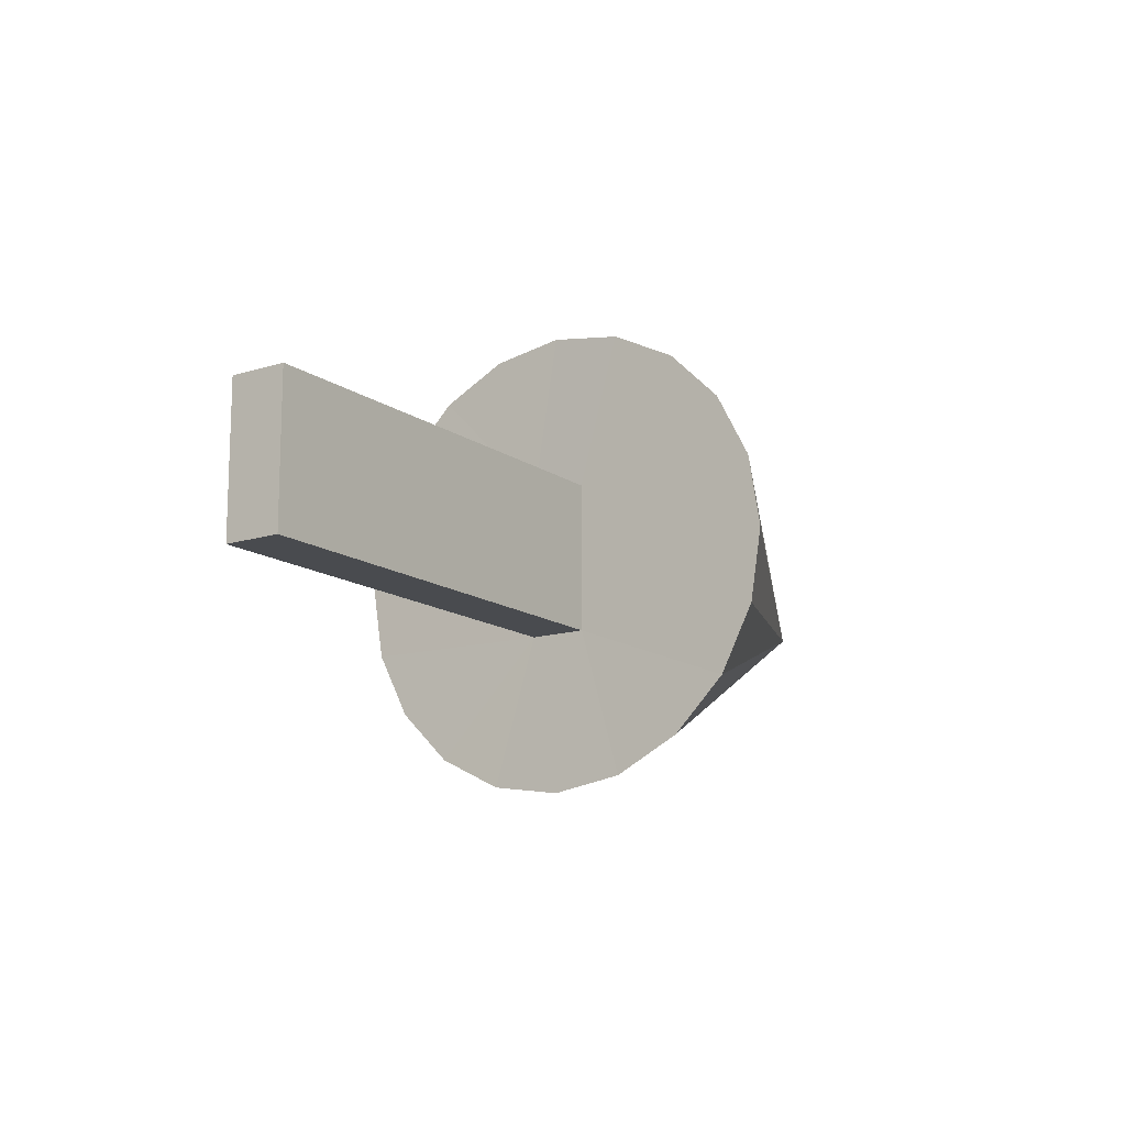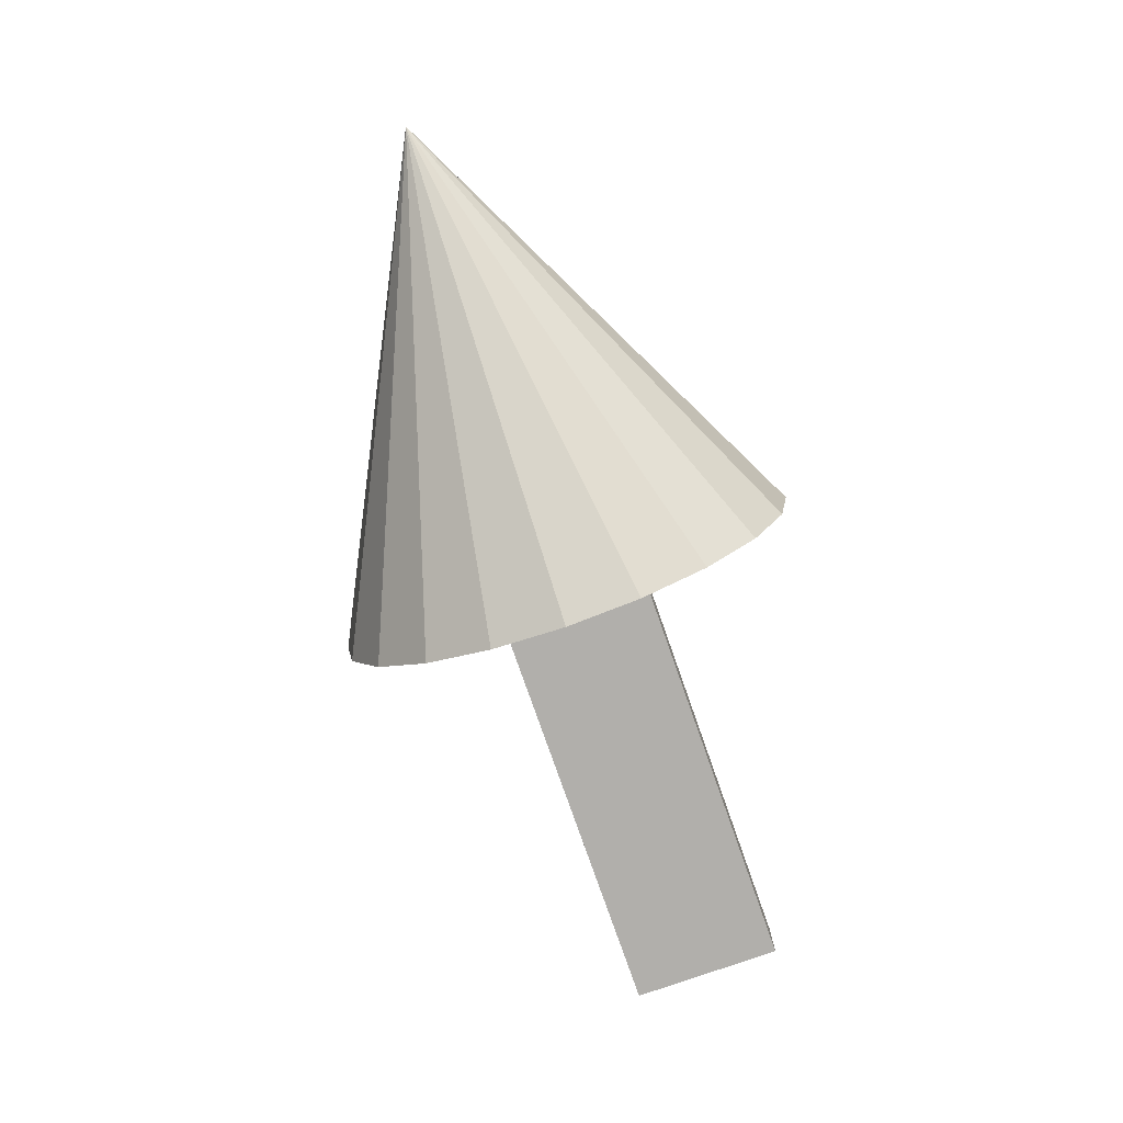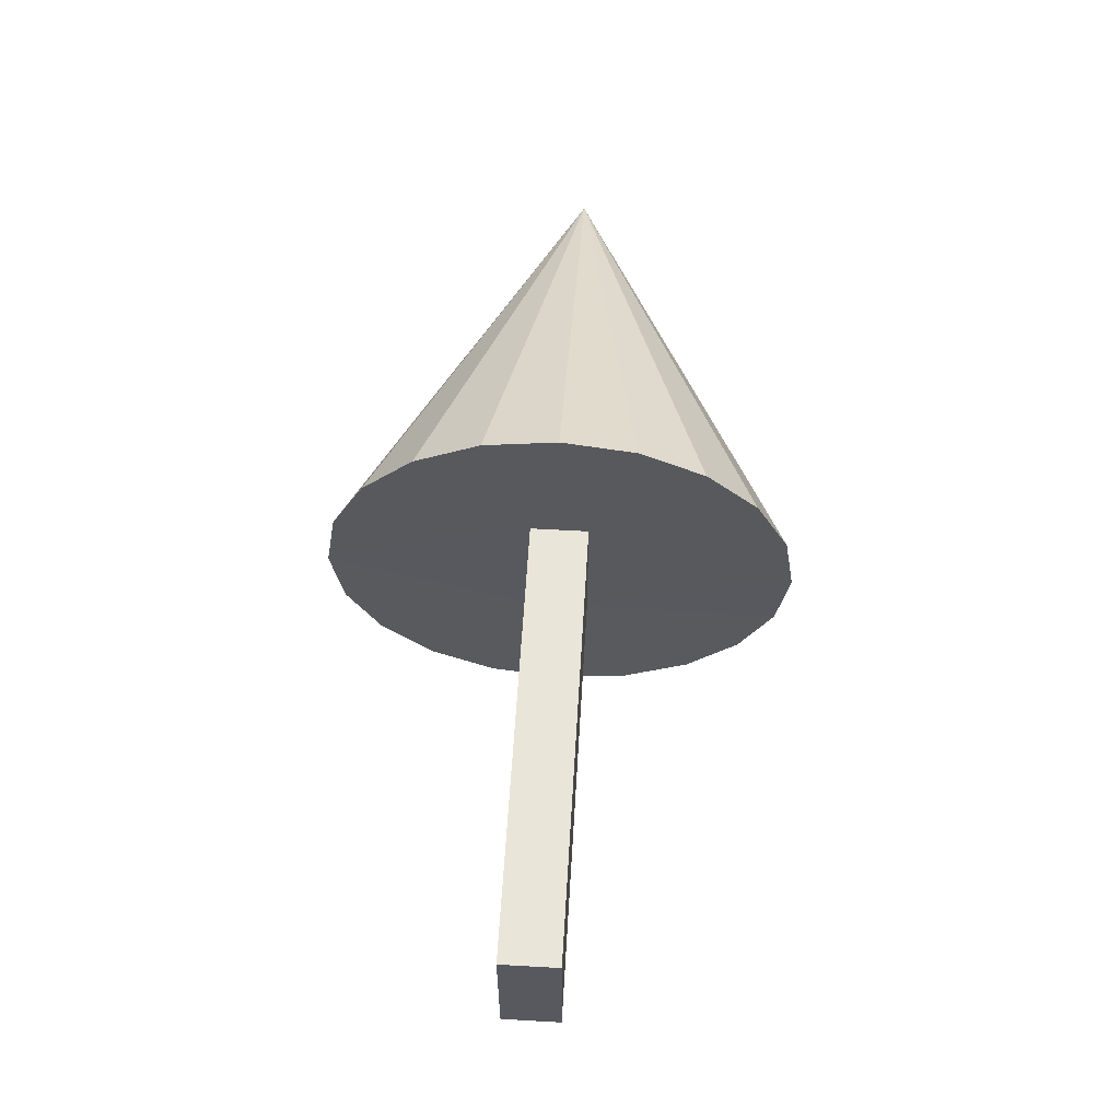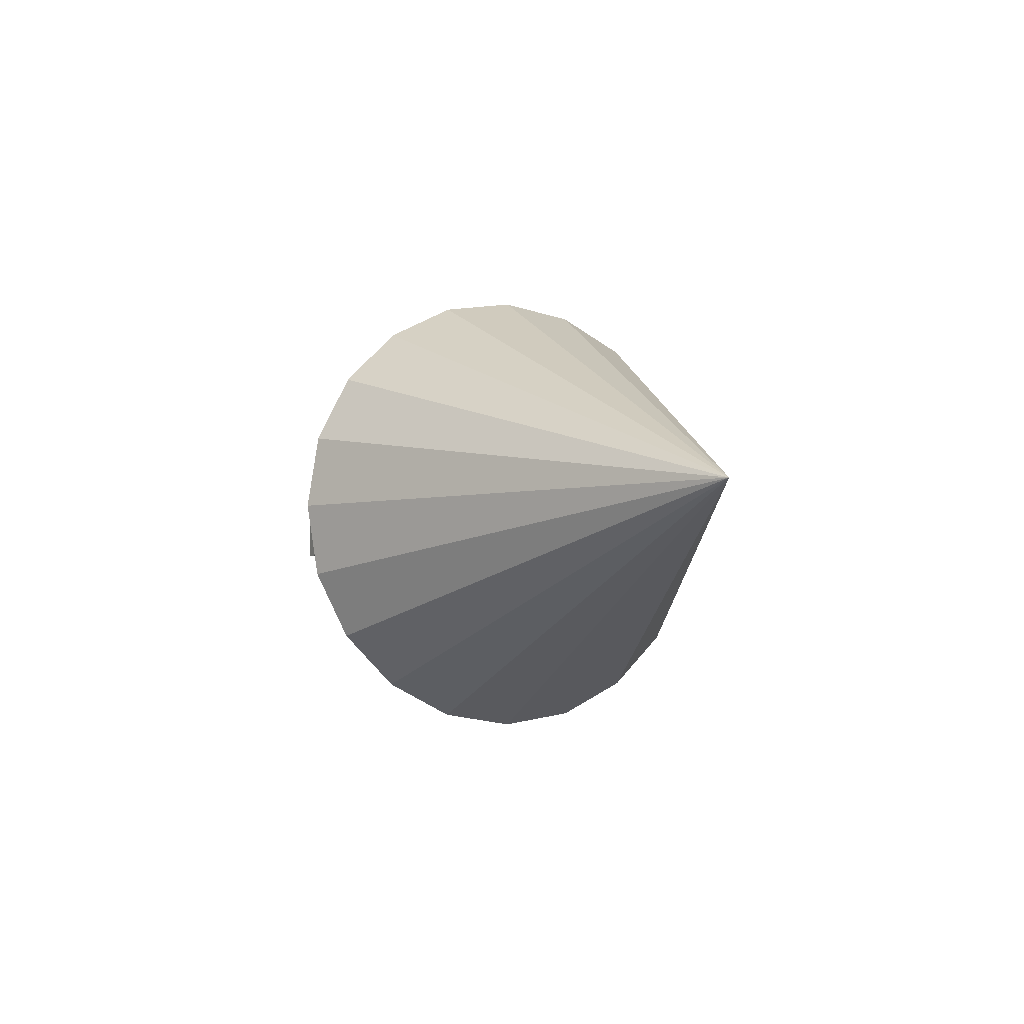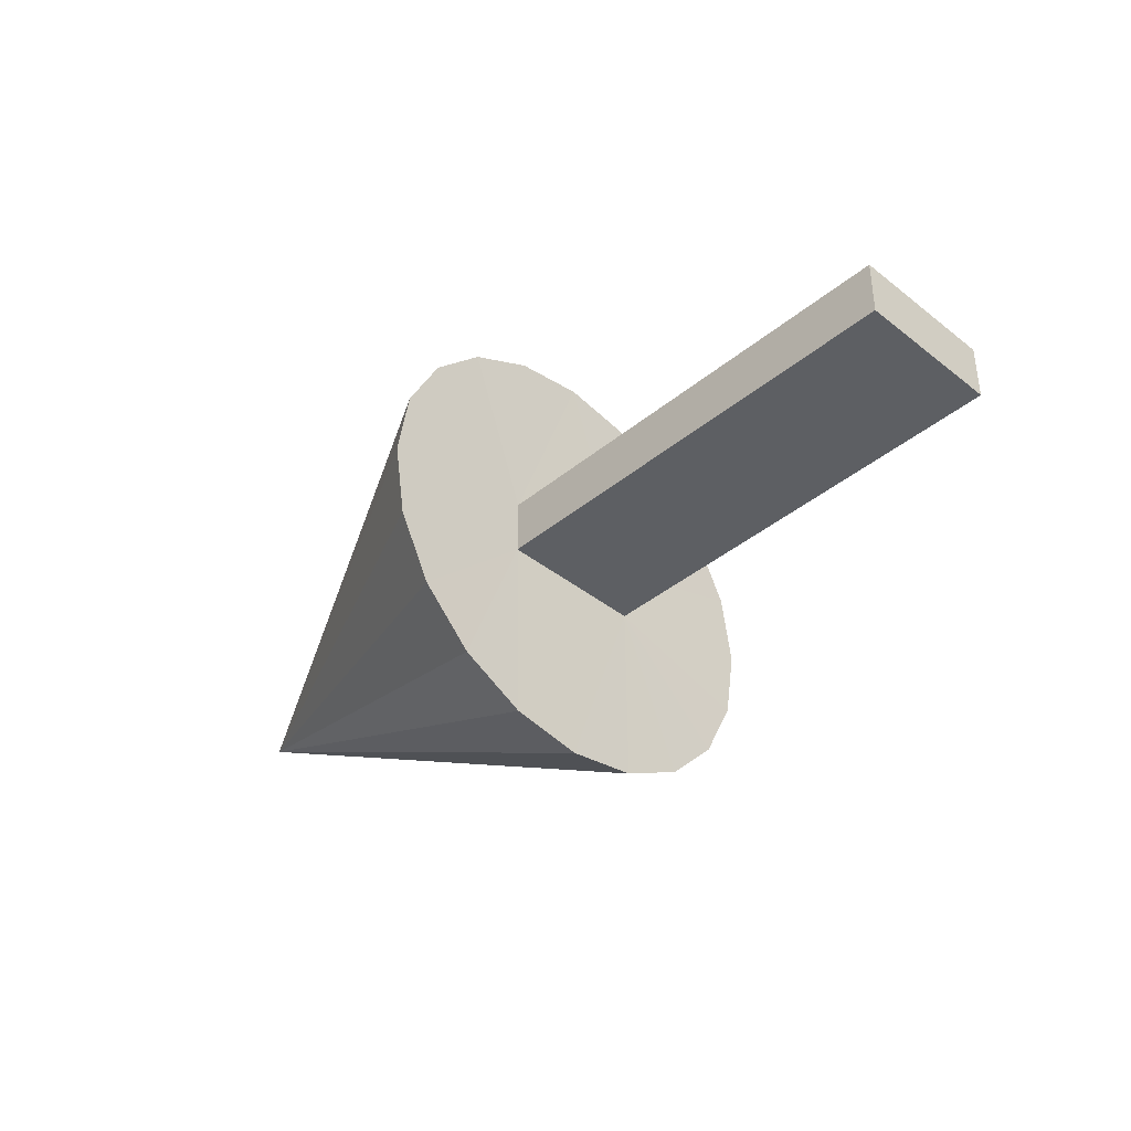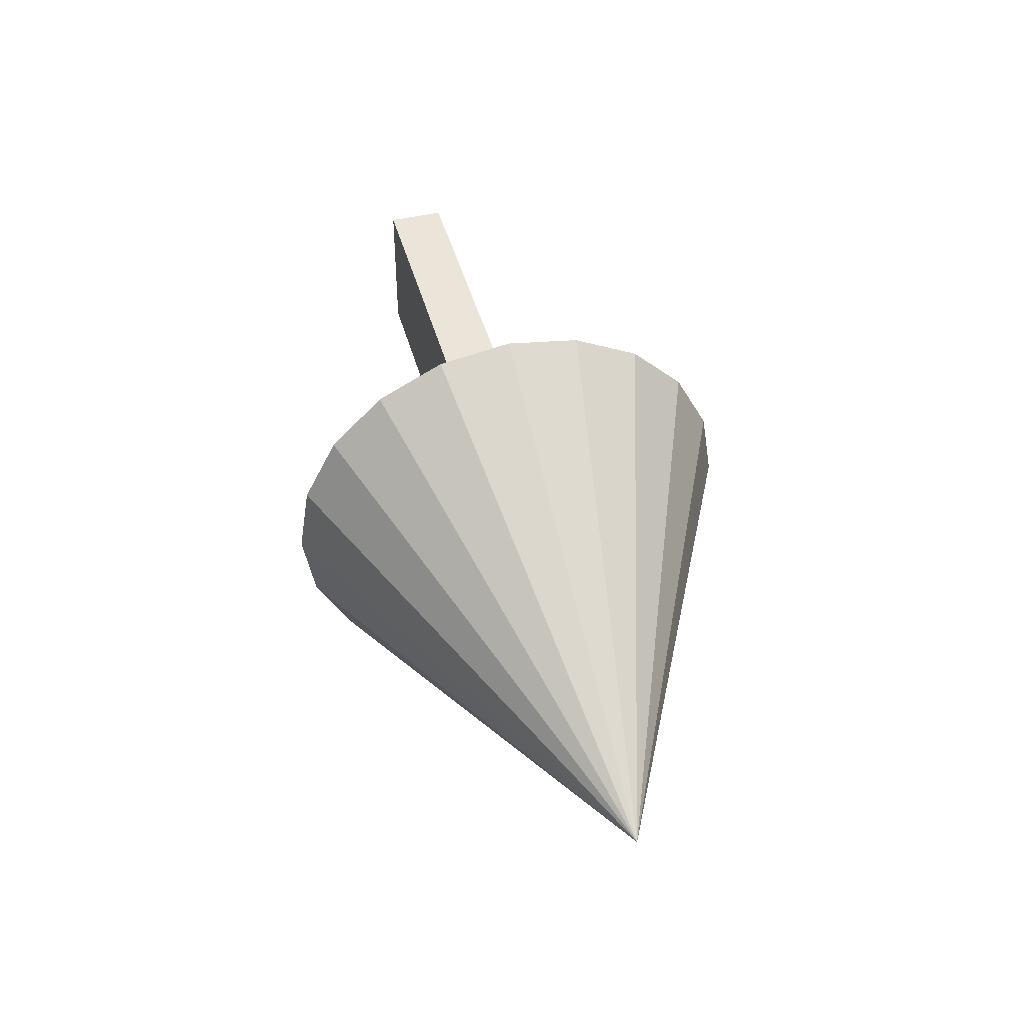
<metadata>
{"format":"obj","ext":"obj","renderer":"f3d","projection":"perspective","resolution":1024,"background":"white","views":[{"elev":-14.2,"azim":124.5,"up":"+Y"},{"elev":-78.2,"azim":-70.7,"up":"+Z"},{"elev":59.7,"azim":93.4,"up":"+Y"},{"elev":-4.3,"azim":-115.3,"up":"+Z"},{"elev":-39.8,"azim":45.5,"up":"+Z"},{"elev":45.4,"azim":-105.1,"up":"+Y"}]}
</metadata>
<code>
o Cube.002_Cube.003
v -0.9993 -0 -0.5241
v -2.048 -0 0
v -0.9993 0.162 -0.4985
v -0.9993 0.3081 -0.424
v -0.9993 0.424 -0.3081
v -0.9993 0.4985 -0.162
v -0.9993 0.5241 0
v -0.9993 0.4985 0.162
v -0.9993 0.424 0.3081
v -0.9993 0.3081 0.424
v -0.9993 0.162 0.4985
v -0.9993 -0 0.5241
v -0.9993 -0.162 0.4985
v -0.9993 -0.3081 0.424
v -0.9993 -0.424 0.3081
v -0.9993 -0.4985 0.162
v -0.9993 -0.5241 -0
v -0.9993 -0.4985 -0.162
v -0.9993 -0.424 -0.3081
v -0.9993 -0.3081 -0.424
v -0.9993 -0.162 -0.4985
v -0.005918 0.1662 -0.06428
v -0.3393 0.1662 -0.06428
v -0.6726 0.1662 -0.06428
v -1.006 0.1662 -0.06428
v -0.005918 -0.1671 -0.06428
v -0.3393 -0.1671 -0.06428
v -0.6726 -0.1671 -0.06428
v -1.006 -0.1671 -0.06428
v -0.3393 0.1662 0.06428
v -0.005917 0.1662 0.06428
v -0.6726 0.1662 0.06428
v -1.006 0.1662 0.06428
v -0.005917 -0.1671 0.06428
v -0.3393 -0.1671 0.06428
v -0.6726 -0.1671 0.06428
v -1.006 -0.1671 0.06428
f 1 2 3
f 3 2 4
f 4 2 5
f 5 2 6
f 6 2 7
f 7 2 8
f 8 2 9
f 9 2 10
f 10 2 11
f 11 2 12
f 12 2 13
f 13 2 14
f 14 2 15
f 15 2 16
f 16 2 17
f 17 2 18
f 18 2 19
f 19 2 20
f 20 2 21
f 21 2 1
f 22 26 27 23
f 23 27 28 24
f 24 28 29 25
f 31 30 35 34
f 30 32 36 35
f 32 33 37 36
f 26 22 31 34
f 17 18 29
f 22 23 30 31
f 27 26 34 35
f 27 35 36 28
f 24 25 33 32
f 29 28 36 37
f 23 24 32 30
f 13 14 37
f 7 8 33
f 25 29 1
f 33 9 10
f 10 11 33
f 12 13 37
f 14 15 37
f 37 33 12
f 11 12 33
f 37 15 16
f 16 17 37
f 18 19 29
f 29 37 17
f 25 5 6
f 6 7 25
f 8 9 33
f 33 25 7
f 21 1 29
f 3 4 25
f 5 25 4
f 29 19 20
f 20 21 29
f 3 25 1

</code>
